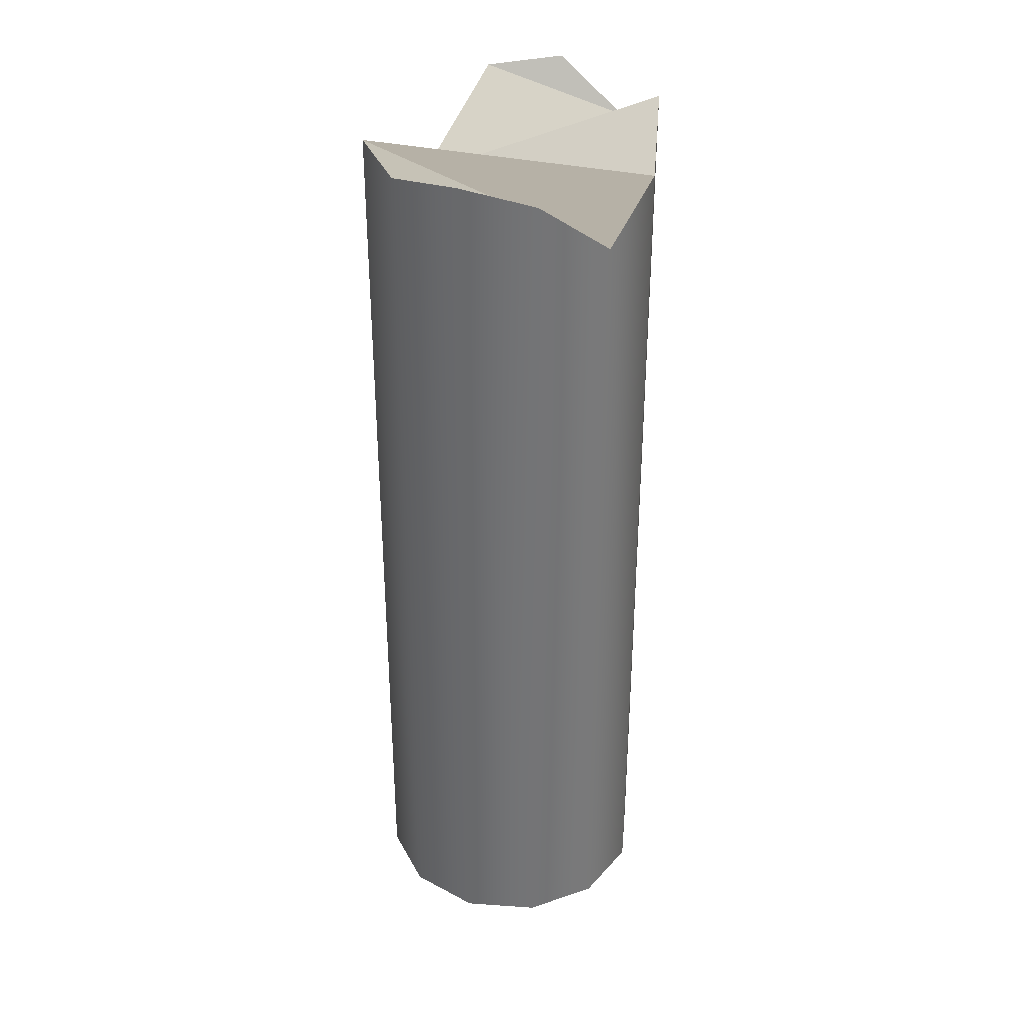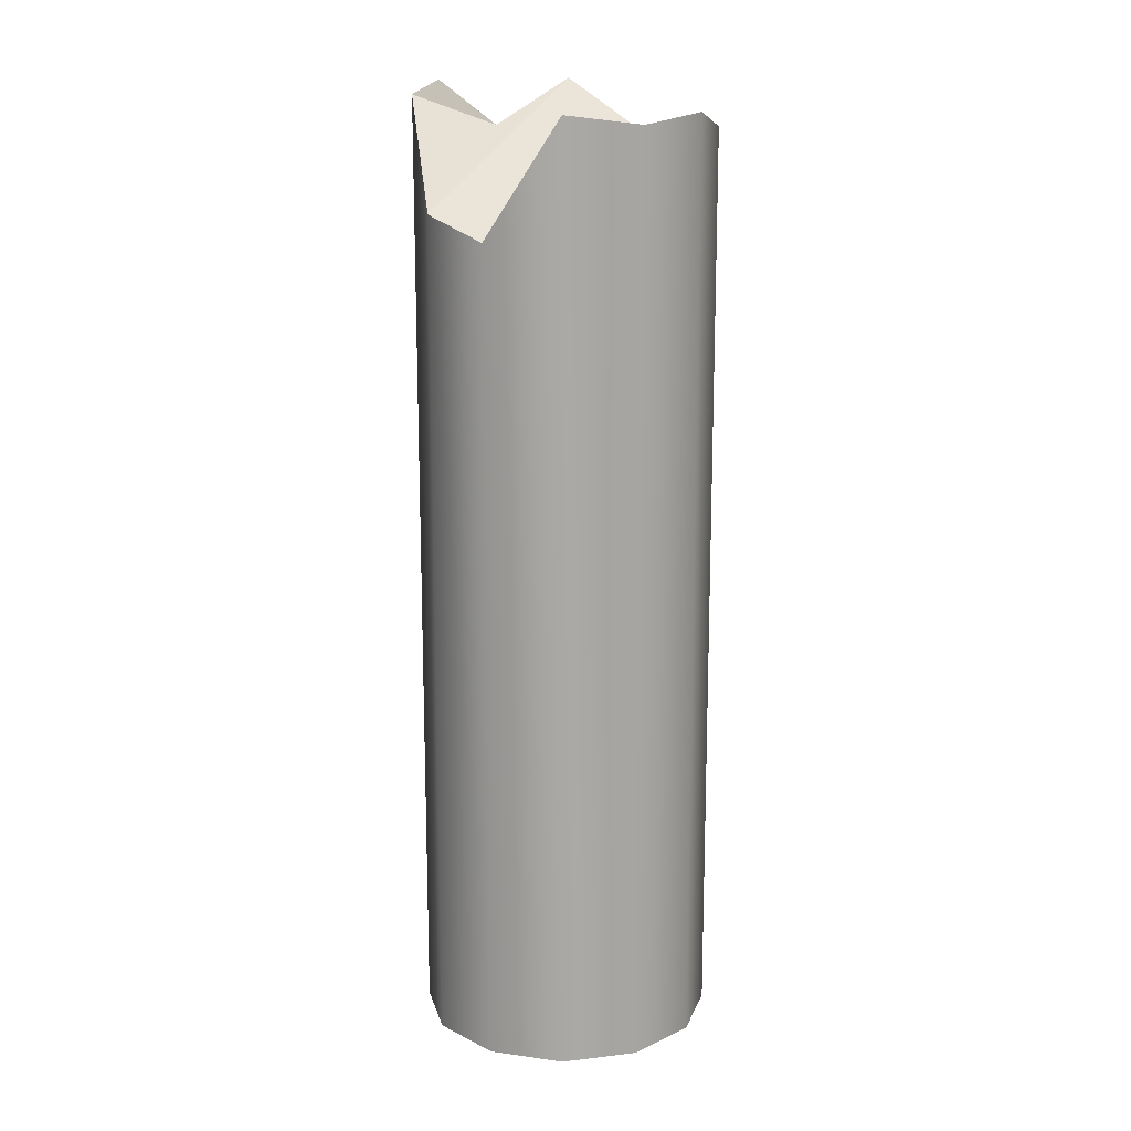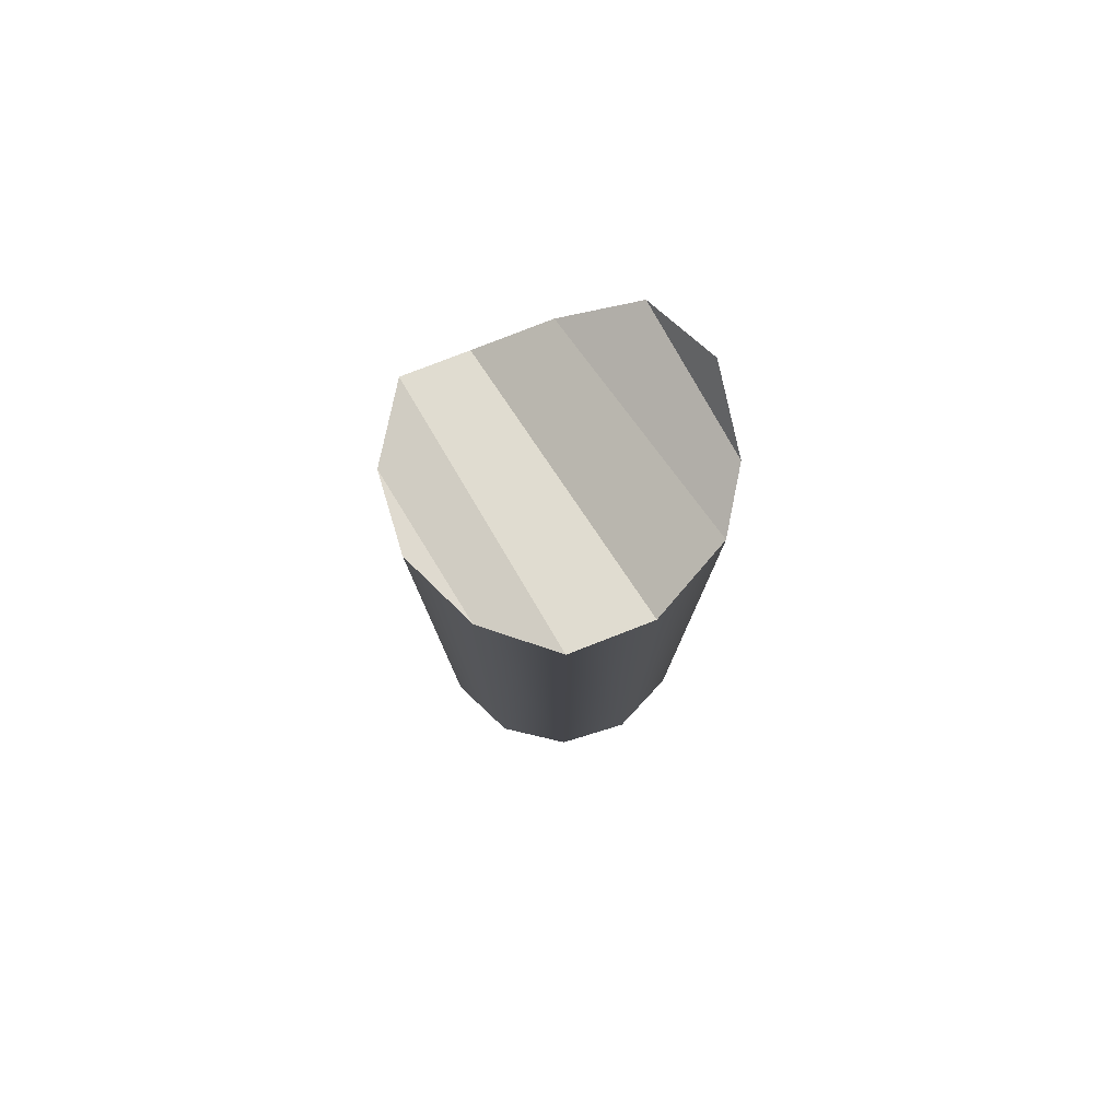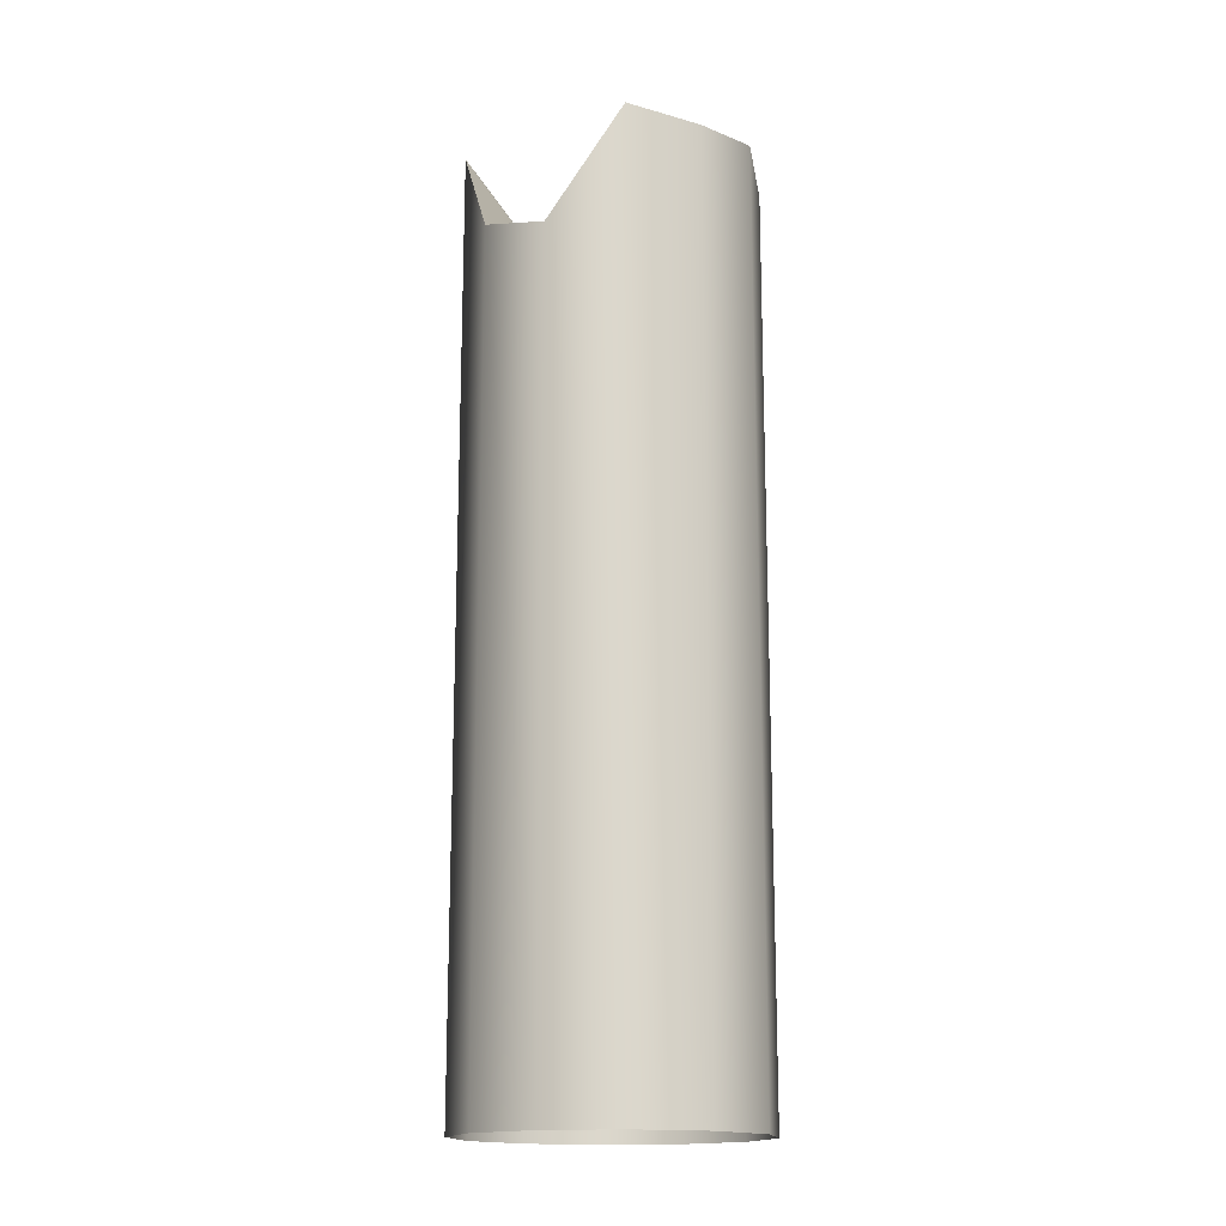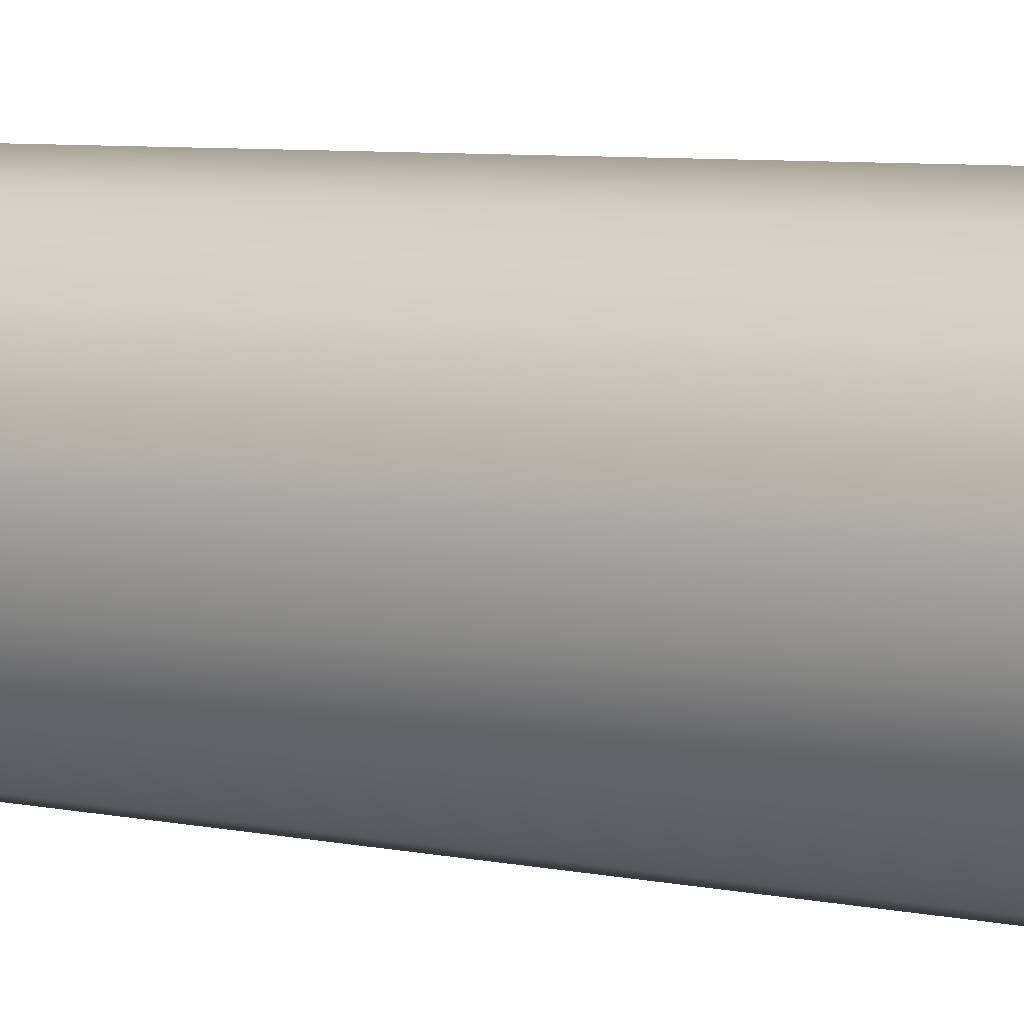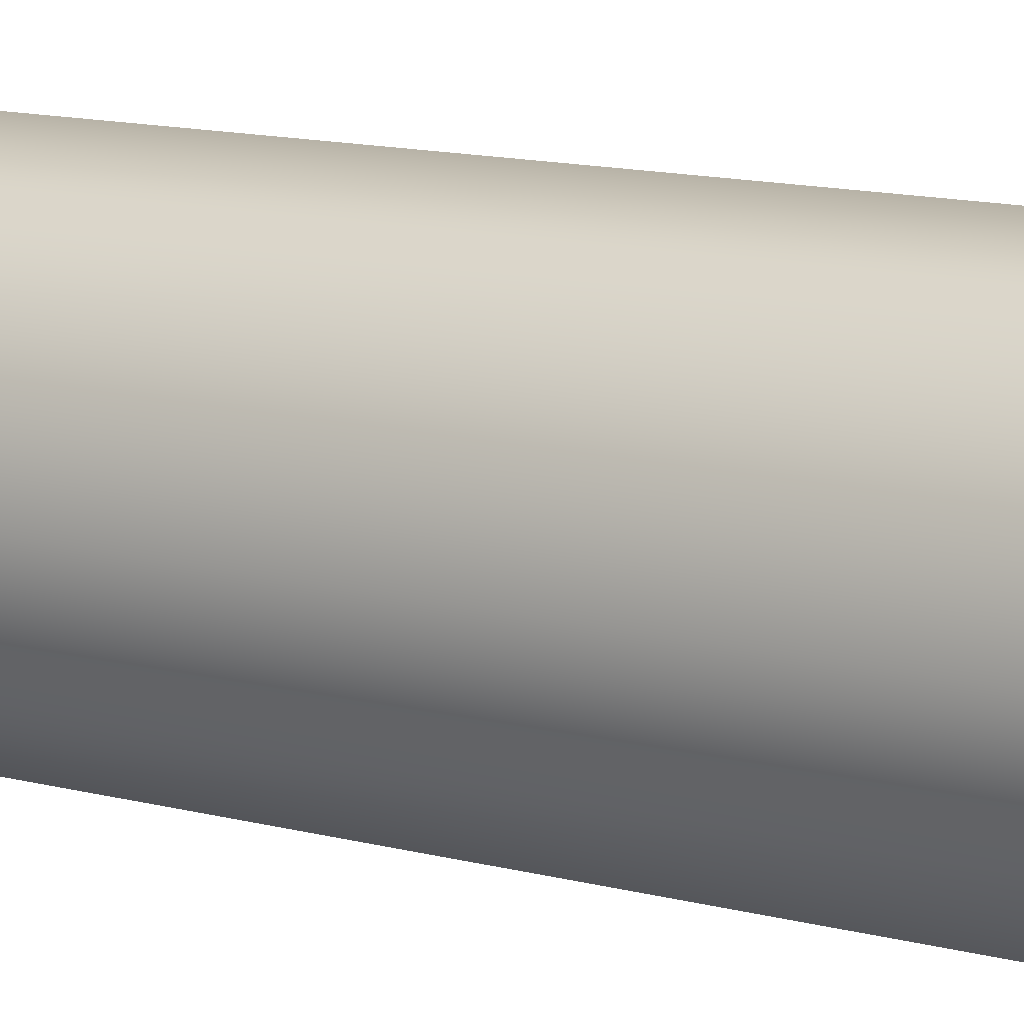
<metadata>
{"format":"obj","ext":"obj","renderer":"f3d","projection":"perspective","resolution":1024,"background":"white","views":[{"elev":34.2,"azim":-39.6,"up":"+Y"},{"elev":15.1,"azim":-118.8,"up":"+Y"},{"elev":79.9,"azim":-1.9,"up":"+Y"},{"elev":-16.3,"azim":-124.5,"up":"+Y"},{"elev":6.0,"azim":-55.4,"up":"+Z"},{"elev":12.6,"azim":122.1,"up":"+Z"}]}
</metadata>
<code>
g polySurface650
v 5.968 0.2445 36.99
v 5.968 1.759 36.99
v 6.055 1.572 36.91
v 6.055 0.2445 36.91
v 6.174 1.606 36.87
v 6.174 0.2445 36.87
v 6.294 1.781 36.91
v 6.294 0.2445 36.91
v 6.381 1.801 36.99
v 6.381 0.2445 36.99
v 6.381 0.2445 36.99
v 6.381 1.801 36.99
v 6.413 1.725 37.11
v 6.413 0.2445 37.11
v 6.381 1.801 37.23
v 6.381 0.2445 37.23
v 6.381 0.2445 37.23
v 6.381 1.801 37.23
v 6.294 1.717 37.32
v 6.294 0.2445 37.32
v 6.294 0.2445 37.32
v 6.294 1.717 37.32
v 6.174 1.64 37.35
v 6.174 0.2445 37.35
v 6.055 1.732 37.32
v 6.055 0.2445 37.32
v 5.968 1.759 37.23
v 5.968 0.2445 37.23
v 5.968 0.2445 37.23
v 5.968 1.759 37.23
v 5.936 1.744 37.11
v 5.936 0.2445 37.11
v 5.968 1.759 36.99
v 5.968 0.2445 36.99
v 5.968 1.759 37.23
v 6.055 1.732 37.32
v 5.936 1.744 37.11
v 5.936 1.744 37.11
v 6.055 1.732 37.32
v 6.174 1.64 37.35
v 5.968 1.759 36.99
v 5.968 1.759 36.99
v 6.174 1.64 37.35
v 6.294 1.717 37.32
v 6.055 1.572 36.91
v 6.055 1.572 36.91
v 6.294 1.717 37.32
v 6.381 1.801 37.23
v 6.174 1.606 36.87
v 6.174 1.606 36.87
v 6.381 1.801 37.23
v 6.413 1.725 37.11
v 6.294 1.781 36.91
v 6.294 1.781 36.91
v 6.413 1.725 37.11
v 6.381 1.801 36.99
f 1 2 3
f 1 3 4
f 4 3 5
f 4 5 6
f 6 5 7
f 6 7 8
f 8 7 9
f 8 9 10
f 11 12 13
f 11 13 14
f 14 13 15
f 14 15 16
f 17 18 19
f 17 19 20
f 21 22 23
f 21 23 24
f 24 23 25
f 24 25 26
f 26 25 27
f 26 27 28
f 29 30 31
f 29 31 32
f 32 31 33
f 32 33 34
f 35 36 37
f 38 39 40
f 38 40 41
f 42 43 44
f 42 44 45
f 46 47 48
f 46 48 49
f 50 51 52
f 50 52 53
f 54 55 56

</code>
